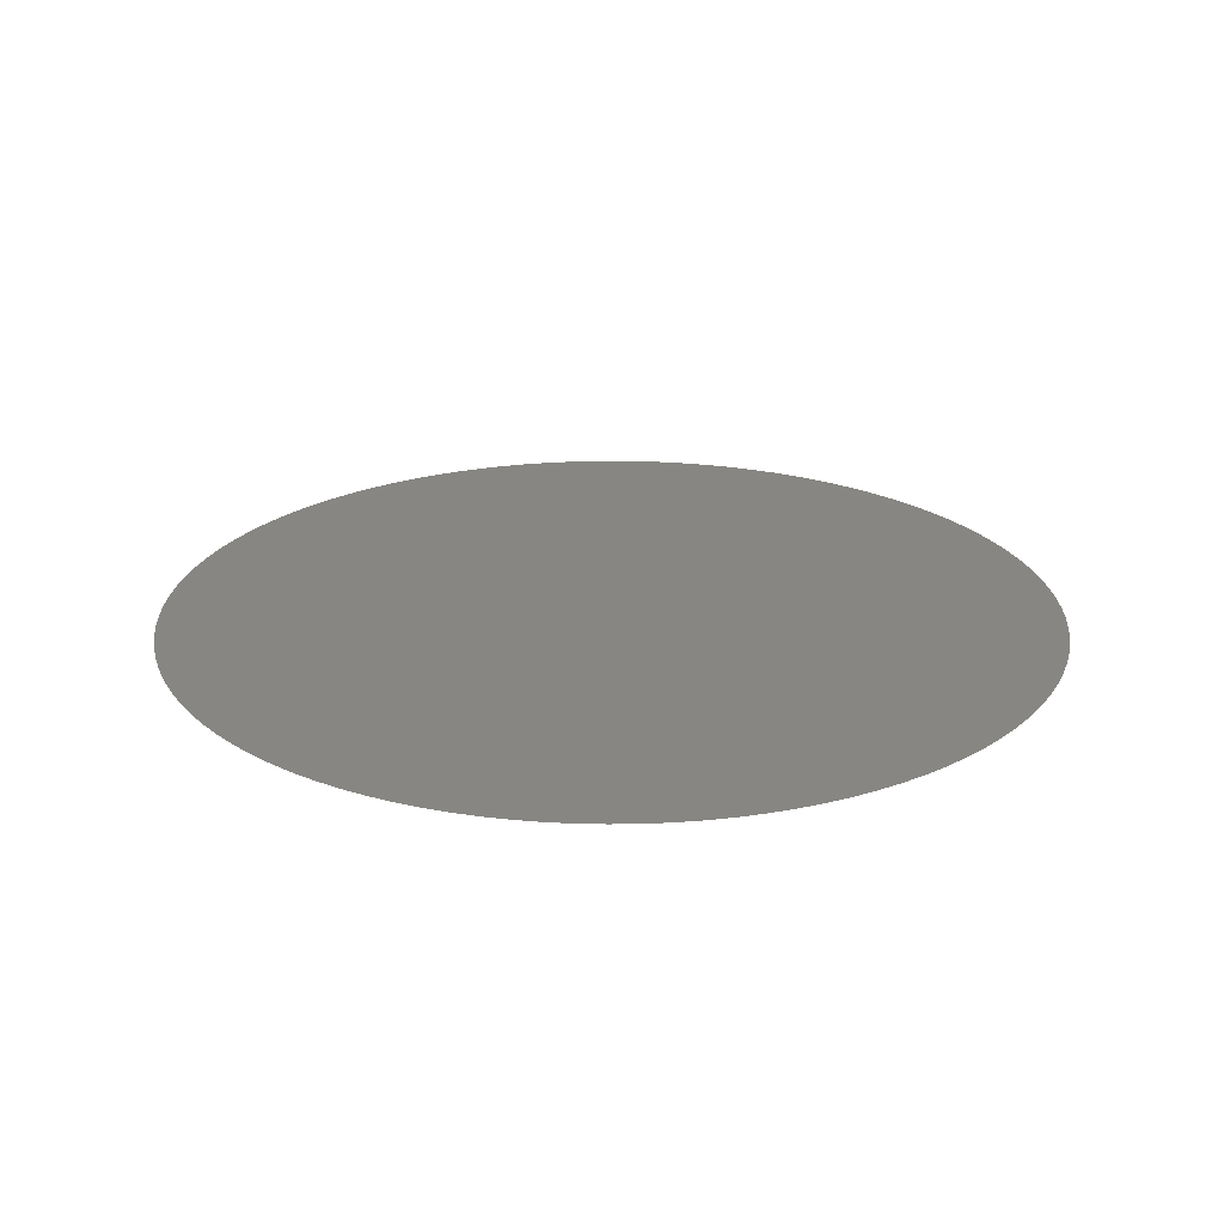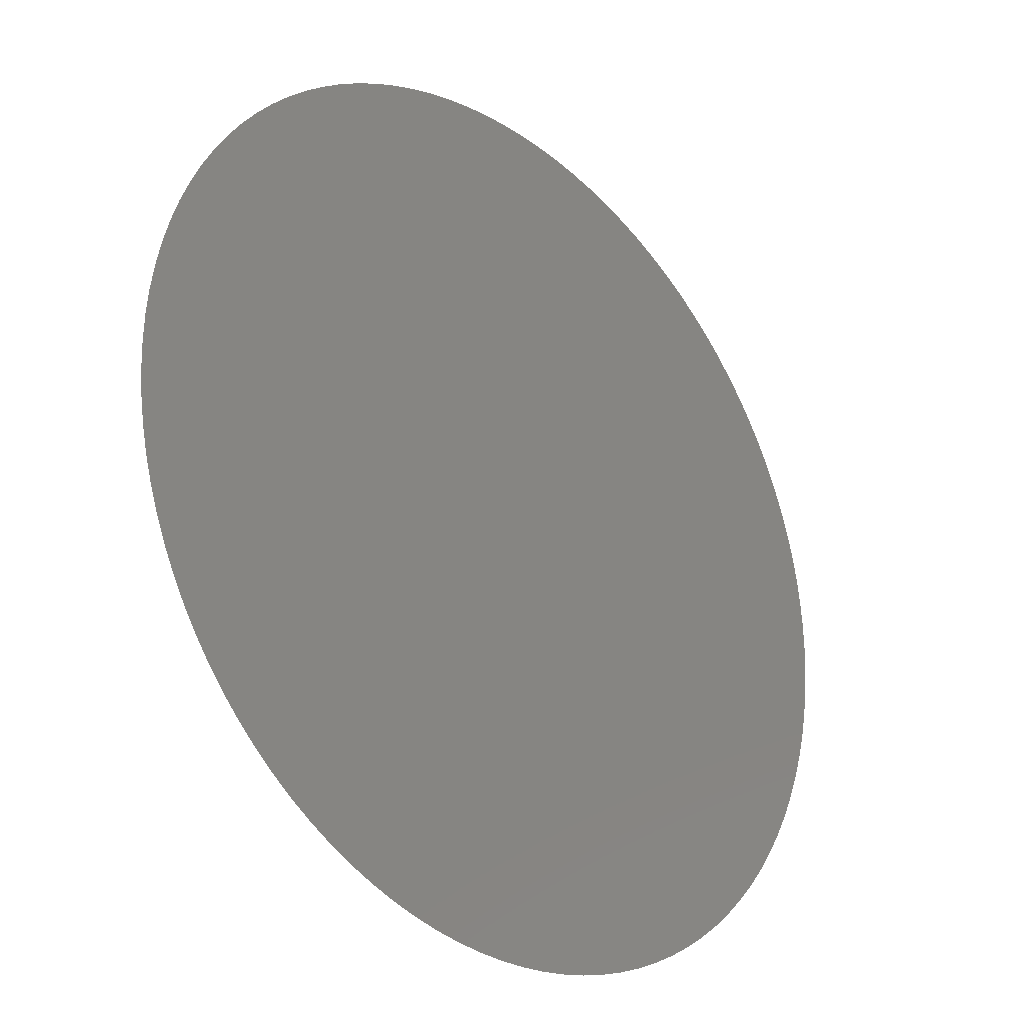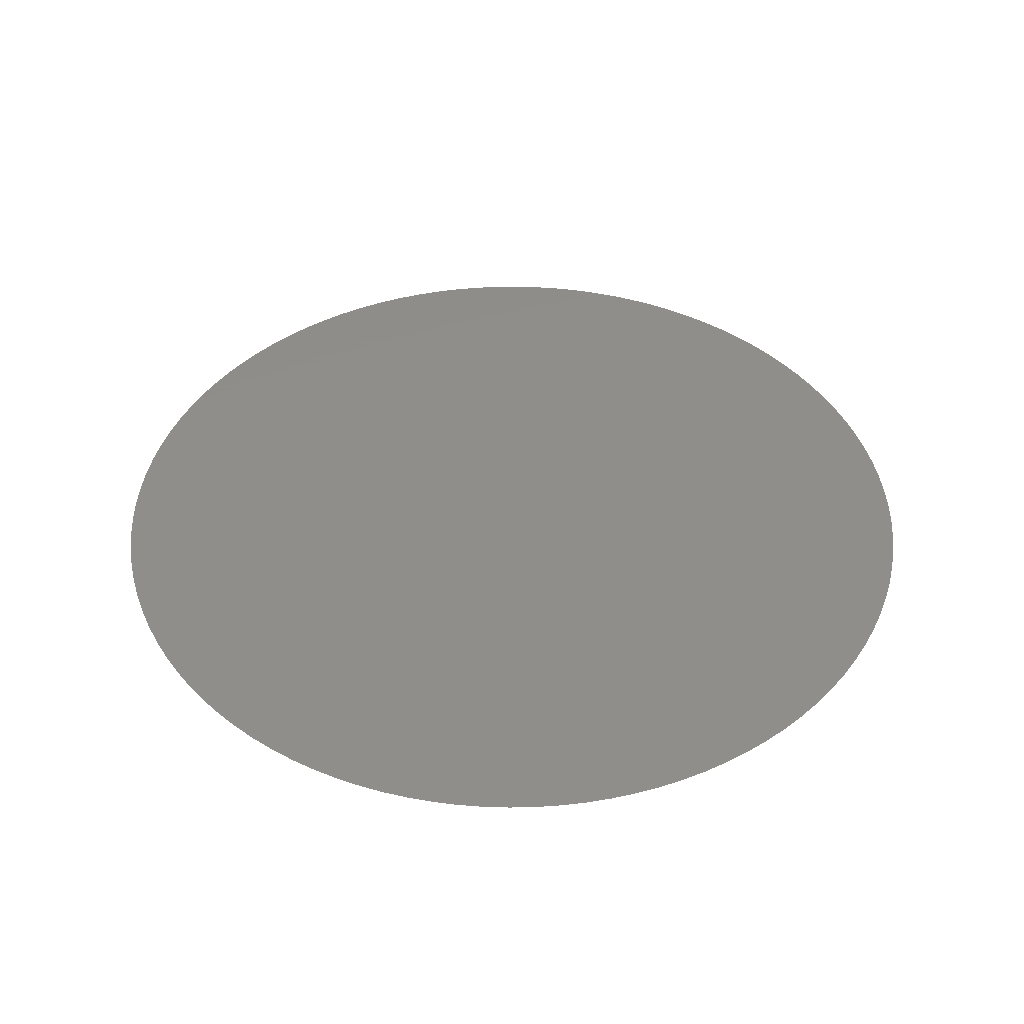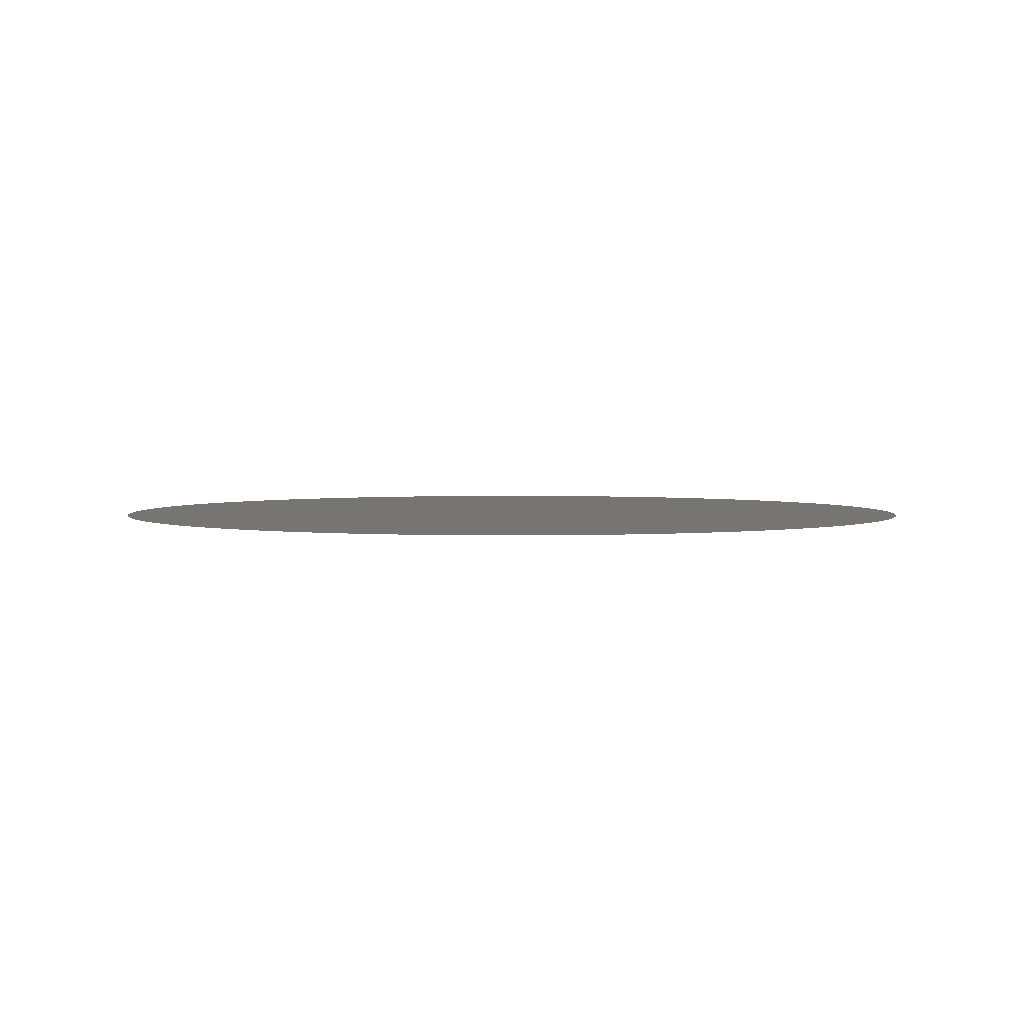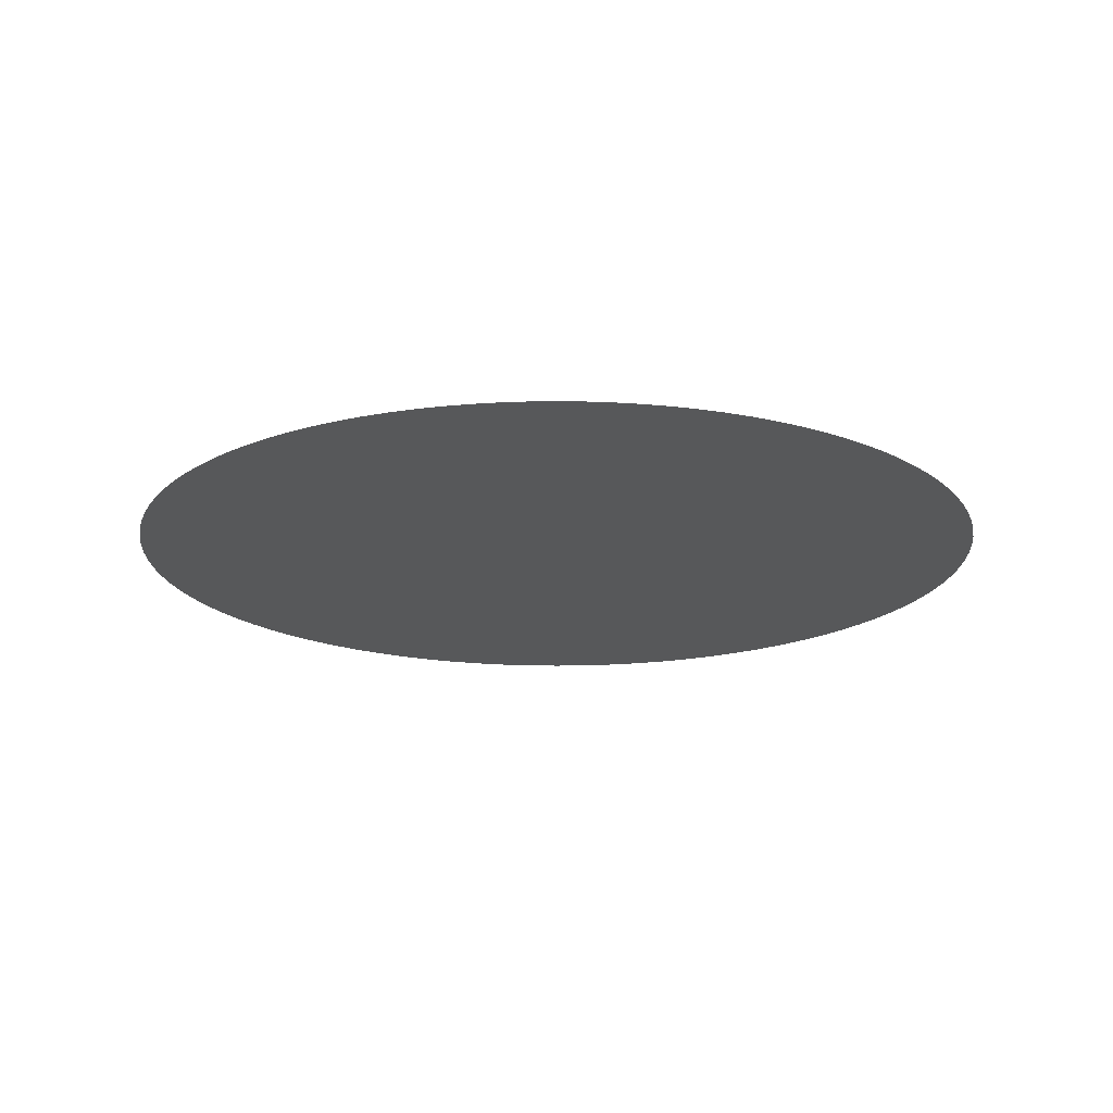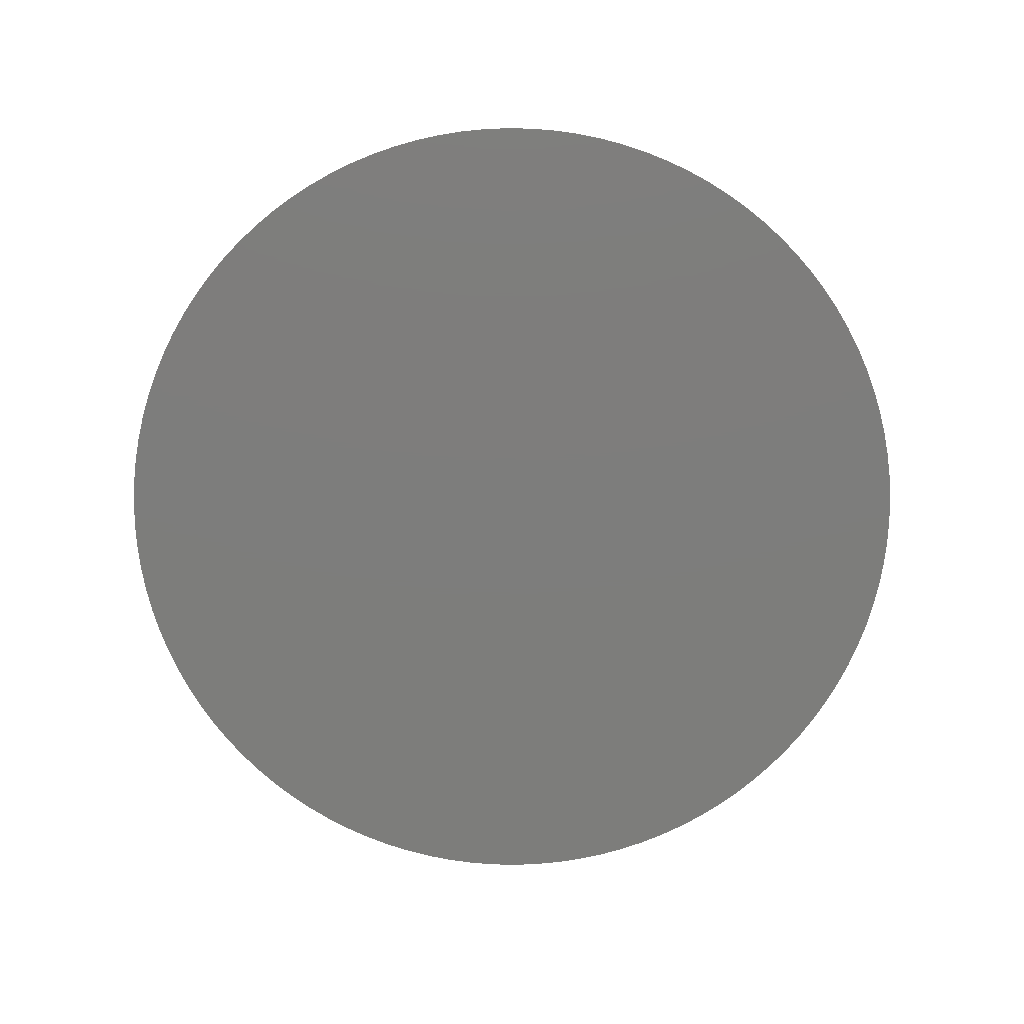
<metadata>
{"format":"stl","ext":"stl","renderer":"f3d","projection":"perspective","resolution":1024,"background":"white","views":[{"elev":23.0,"azim":-93.0,"up":"+Z"},{"elev":-27.2,"azim":134.5,"up":"+Y"},{"elev":42.6,"azim":-133.8,"up":"+Z"},{"elev":2.9,"azim":-25.1,"up":"+Z"},{"elev":-18.2,"azim":-154.5,"up":"+Z"},{"elev":-76.7,"azim":66.7,"up":"+Z"}]}
</metadata>
<code>
# stl→obj: 106 verts, 104 faces
v -0.6301 -0.7765 1.5
v -0.7175 -0.6966 1.5
v -0.675 -0.7378 1.5
v -0.7949 -0.6068 1.5
v -0.7575 -0.6528 1.5
v -0.583 -0.8125 1.5
v -0.861 -0.5085 1.5
v -0.8294 -0.5586 1.5
v -0.4828 -0.8757 1.5
v -0.5338 -0.8456 1.5
v -0.8897 -0.4566 1.5
v -0.9151 -0.4031 1.5
v -0.3758 -0.9267 1.5
v -0.4301 -0.9028 1.5
v -0.9374 -0.3482 1.5
v -0.3203 -0.9473 1.5
v -0.9564 -0.2921 1.5
v -0.206 -0.9786 1.5
v -0.972 -0.2349 1.5
v -0.2636 -0.9646 1.5
v -0.1476 -0.989 1.5
v -0.9842 -0.1769 1.5
v -0.993 -0.1183 1.5
v -0.0888 -0.996 1.5
v -0.02963 -0.9996 1.5
v -0.9982 -0.05924 1.5
v 0.0888 -0.996 1.5
v 0.02963 -0.9996 1.5
v -0.993 0.1183 1.5
v -0.9982 0.05924 1.5
v -1 -2.098e-15 1.5
v 0.1476 -0.989 1.5
v -0.972 0.2349 1.5
v -0.9842 0.1769 1.5
v 0.2636 -0.9646 1.5
v 0.206 -0.9786 1.5
v -0.9151 0.4031 1.5
v -0.9374 0.3482 1.5
v -0.9564 0.2921 1.5
v 0.4301 -0.9028 1.5
v 0.3203 -0.9473 1.5
v 0.3758 -0.9267 1.5
v 0.5338 -0.8456 1.5
v 0.4828 -0.8757 1.5
v 0.583 -0.8125 1.5
v 0.675 -0.7378 1.5
v 0.6301 -0.7765 1.5
v -0.675 0.7378 1.5
v -0.7175 0.6966 1.5
v -0.7575 0.6528 1.5
v 0.7575 -0.6528 1.5
v -0.7949 0.6068 1.5
v -0.8294 0.5586 1.5
v -0.861 0.5085 1.5
v -0.8897 0.4566 1.5
v 0.7175 -0.6966 1.5
v -0.6301 0.7765 1.5
v 0.7949 -0.6068 1.5
v 0.8294 -0.5586 1.5
v 0.861 -0.5085 1.5
v -0.5338 0.8456 1.5
v -0.583 0.8125 1.5
v -0.4828 0.8757 1.5
v 0.8897 -0.4566 1.5
v -0.4301 0.9028 1.5
v -0.3203 0.9473 1.5
v -0.3758 0.9267 1.5
v 0.9564 -0.2921 1.5
v 0.9151 -0.4031 1.5
v 0.9374 -0.3482 1.5
v -0.2636 0.9646 1.5
v 0.9842 -0.1769 1.5
v 0.972 -0.2349 1.5
v -0.0888 0.996 1.5
v -0.1476 0.989 1.5
v -0.206 0.9786 1.5
v -0.02963 0.9996 1.5
v 1 -2.449e-16 1.5
v 0.993 -0.1183 1.5
v 0.9982 -0.05924 1.5
v 0.993 0.1183 1.5
v 0.9982 0.05924 1.5
v 0.1476 0.989 1.5
v 0.0888 0.996 1.5
v 0.02963 0.9996 1.5
v 0.9842 0.1769 1.5
v 0.206 0.9786 1.5
v 0.9564 0.2921 1.5
v 0.972 0.2349 1.5
v 0.3758 0.9267 1.5
v 0.3203 0.9473 1.5
v 0.2636 0.9646 1.5
v 0.9151 0.4031 1.5
v 0.9374 0.3482 1.5
v 0.861 0.5085 1.5
v 0.8897 0.4566 1.5
v 0.5338 0.8456 1.5
v 0.4828 0.8757 1.5
v 0.4301 0.9028 1.5
v 0.7949 0.6068 1.5
v 0.8294 0.5586 1.5
v 0.6301 0.7765 1.5
v 0.583 0.8125 1.5
v 0.7575 0.6528 1.5
v 0.675 0.7378 1.5
v 0.7175 0.6966 1.5
f 1 2 3
f 4 5 2
f 6 2 1
f 7 4 2
f 7 2 6
f 7 8 4
f 9 6 10
f 11 7 6
f 11 6 9
f 12 11 9
f 13 9 14
f 15 12 9
f 15 9 13
f 16 15 13
f 17 15 16
f 18 17 16
f 18 19 17
f 18 16 20
f 21 19 18
f 21 22 19
f 23 22 21
f 24 23 21
f 25 26 23
f 25 23 24
f 27 25 28
f 29 30 31
f 29 31 26
f 32 26 25
f 32 25 27
f 33 34 29
f 33 29 26
f 33 26 32
f 35 33 32
f 35 32 36
f 37 38 39
f 40 35 41
f 40 41 42
f 43 40 44
f 45 40 43
f 46 45 47
f 48 49 50
f 51 45 46
f 51 48 50
f 51 50 52
f 51 52 53
f 51 53 54
f 51 54 55
f 51 55 37
f 51 39 33
f 51 33 35
f 51 35 40
f 51 37 39
f 51 46 56
f 51 40 45
f 57 48 51
f 58 57 51
f 59 57 58
f 60 57 59
f 60 61 62
f 60 62 57
f 63 61 60
f 64 63 60
f 65 63 64
f 66 67 65
f 68 64 69
f 68 69 70
f 71 65 64
f 71 66 65
f 71 64 68
f 72 68 73
f 74 75 76
f 77 74 76
f 78 79 80
f 81 78 82
f 83 84 85
f 86 72 79
f 86 68 72
f 86 79 78
f 86 78 81
f 87 85 77
f 87 76 71
f 87 77 76
f 87 83 85
f 88 86 89
f 90 91 92
f 93 88 94
f 95 93 96
f 95 71 68
f 95 68 86
f 95 86 88
f 95 88 93
f 97 98 99
f 97 99 90
f 100 95 101
f 102 103 97
f 102 92 87
f 102 87 71
f 102 71 95
f 102 97 90
f 102 90 92
f 104 102 95
f 104 95 100
f 105 102 104
f 106 105 104

</code>
